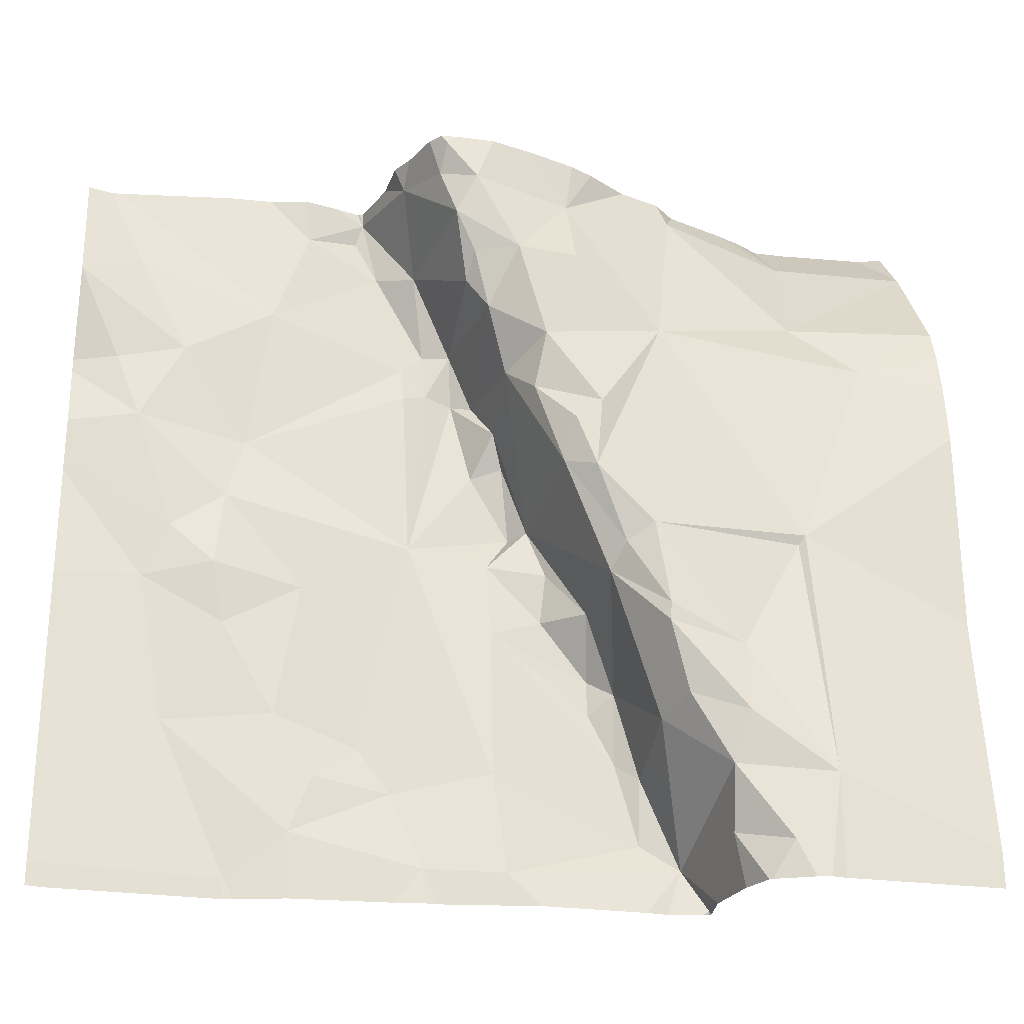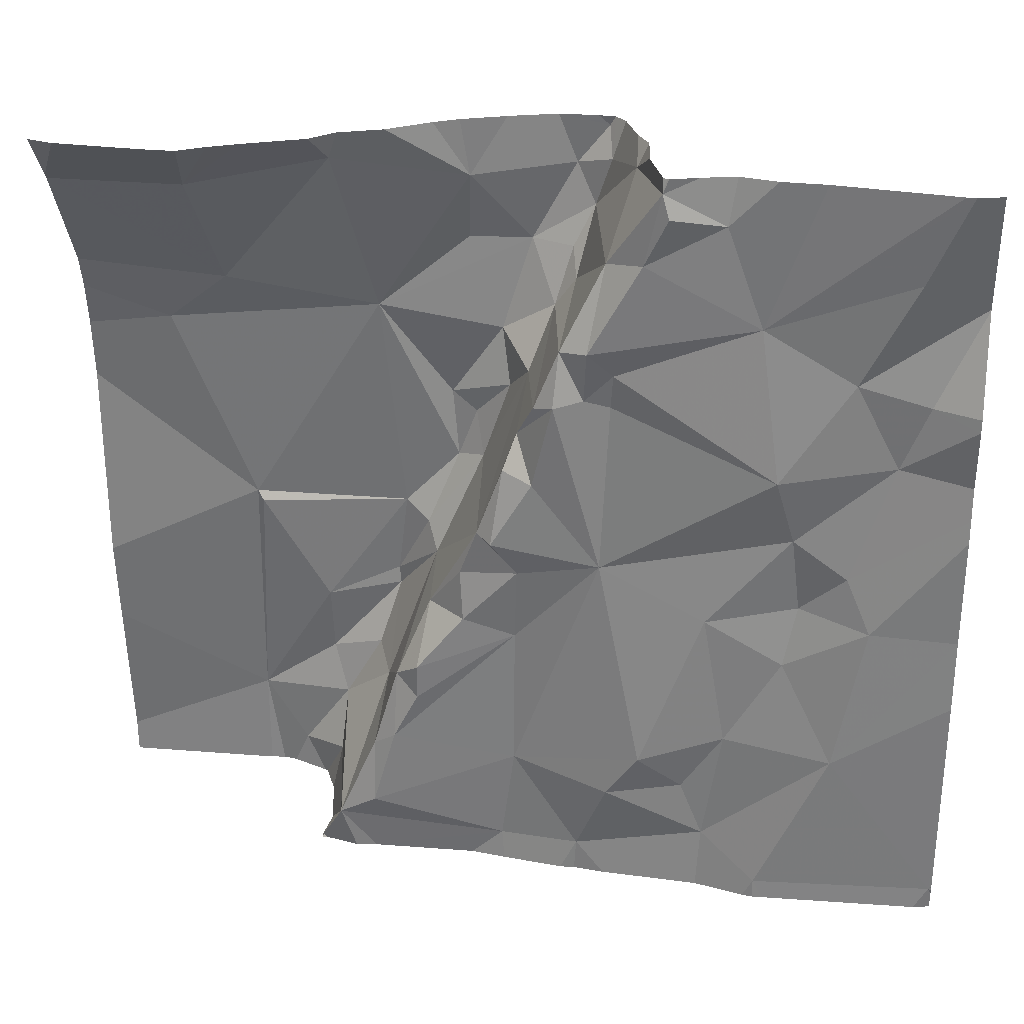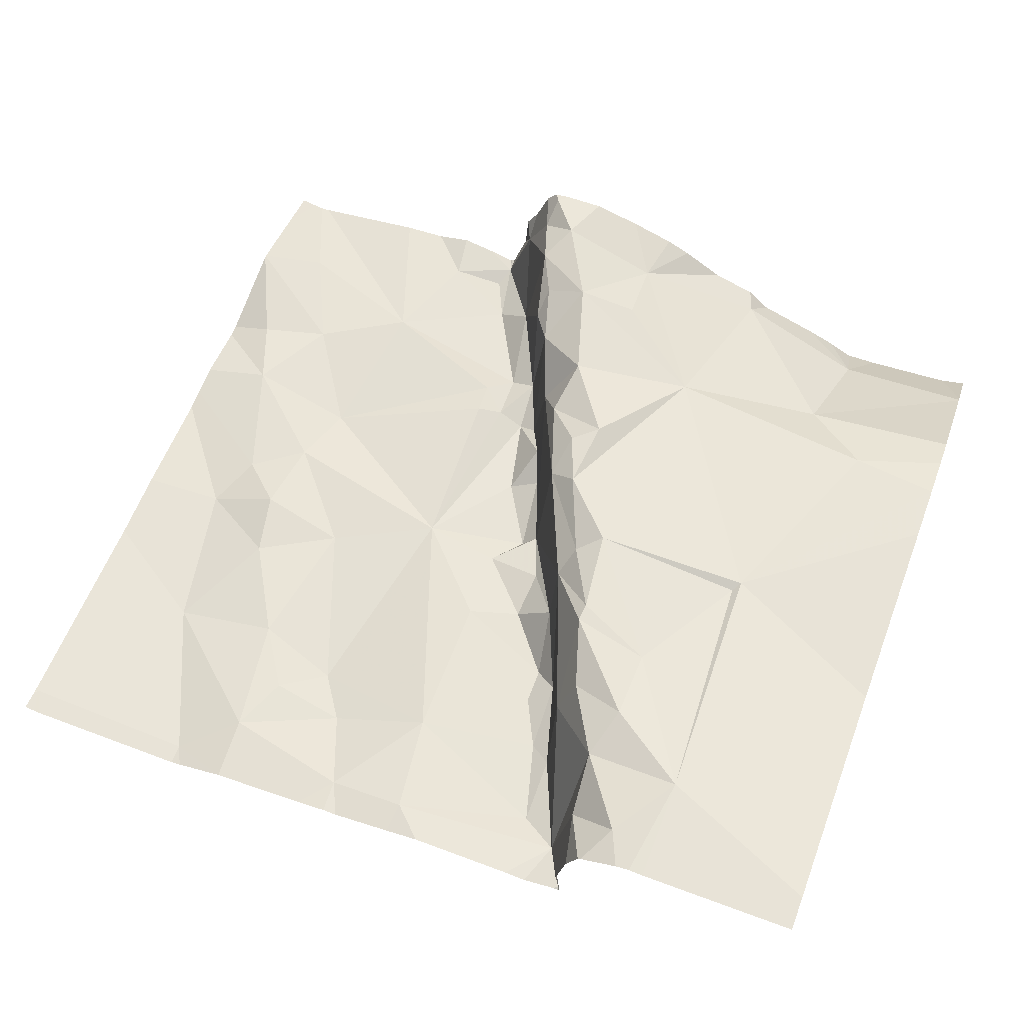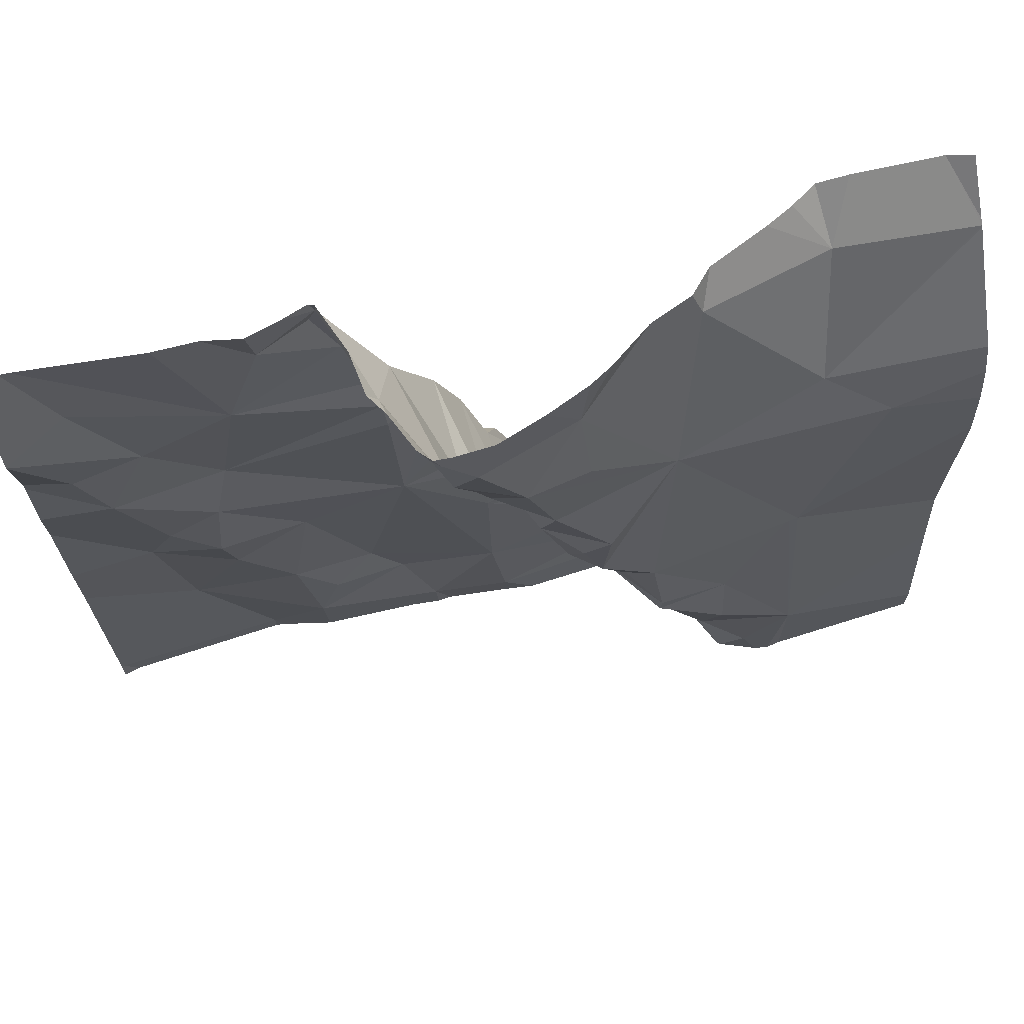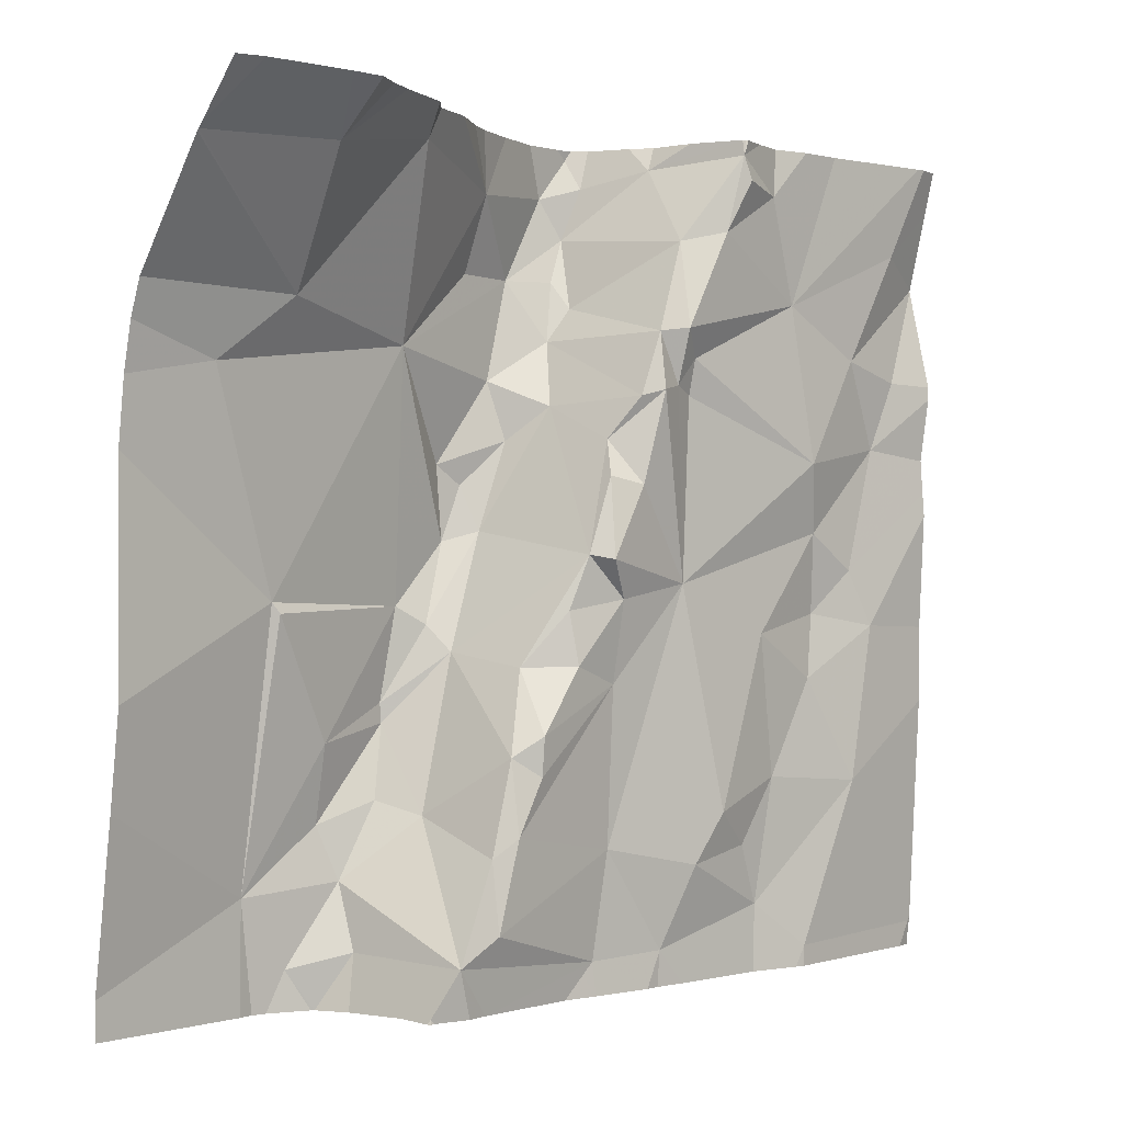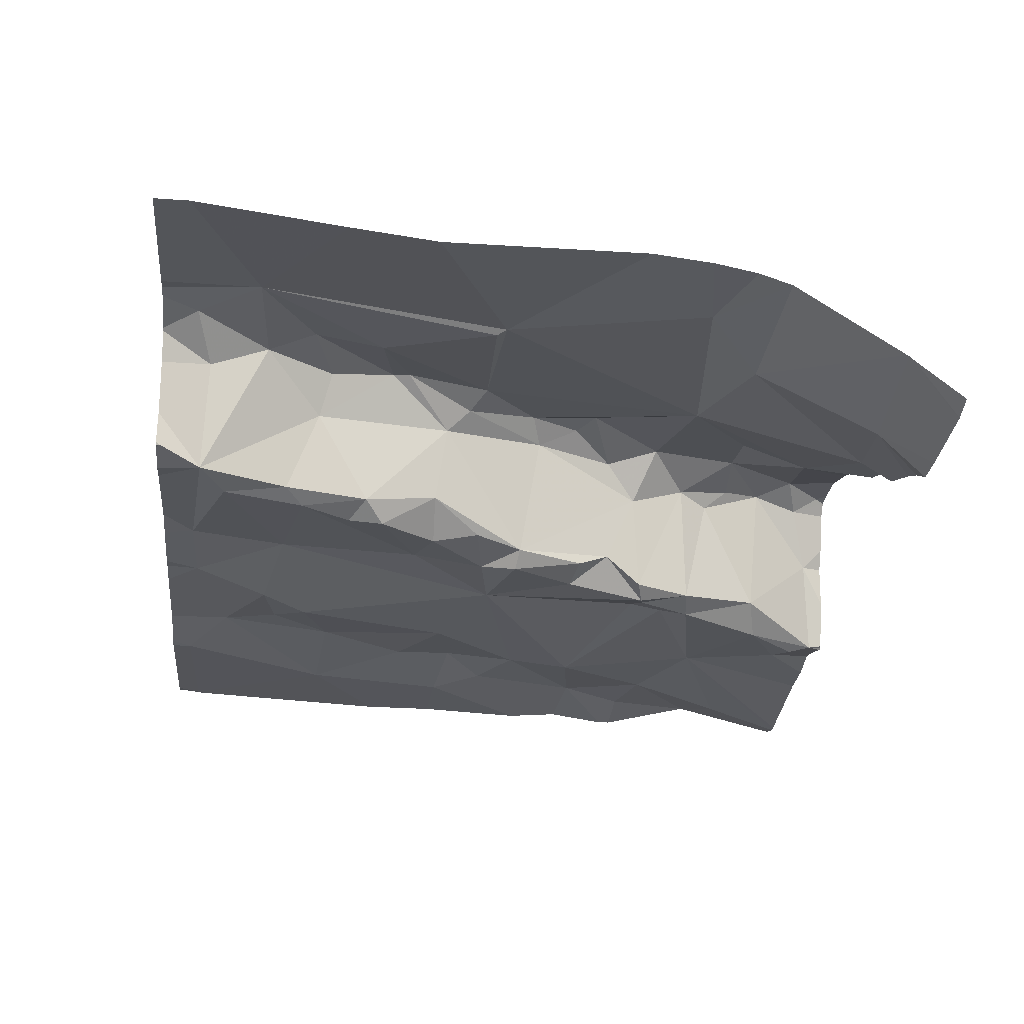
<metadata>
{"format":"obj","ext":"obj","renderer":"f3d","projection":"perspective","resolution":1024,"background":"white","views":[{"elev":-25.7,"azim":-13.0,"up":"+Y"},{"elev":27.9,"azim":-173.3,"up":"+Y"},{"elev":62.1,"azim":20.8,"up":"+Z"},{"elev":70.5,"azim":-17.7,"up":"+Y"},{"elev":0.2,"azim":131.8,"up":"+Y"},{"elev":-24.0,"azim":84.0,"up":"+Z"}]}
</metadata>
<code>
v -88.28 300 500.8
v -88.28 300 500.8
v -88.28 300 500.8
v -88.28 300 500.8
v -88.28 300.8 500.8
v -88.28 300.8 500.8
v -88.28 300.8 500.8
v -88.14 300.7 500.7
v -88.28 300 500.8
v -87.54 300.9 500.8
v -88.28 300.3 500.7
v -88.28 300 500.8
v -88.24 300.9 500.7
v -88.28 300.7 500.7
v -88.23 300.7 500.7
v -88.28 300.4 500.7
v -88.28 300.5 500.7
v -88.14 300.2 500.7
v -88.18 300.4 500.7
v -88.28 300.9 500.7
v -88.28 300.6 500.7
v -88.28 300.6 500.7
v -88.28 300.5 500.7
v -88.15 300.4 500.7
v -88.2 300.6 500.8
v -88.2 300.8 500.7
v -87.92 300.9 500.7
v -87.54 300 500.8
v -87.86 300.8 500.8
v -87.9 300.8 500.7
v -88.03 300.7 500.7
v -87.93 300.9 500.7
v -87.99 300.9 500.7
v -87.81 300.7 500.9
v -87.81 300.7 500.8
v -87.6 300.2 500.8
v -87.58 300.2 500.9
v -87.57 300.1 500.8
v -87.63 300.3 500.8
v -87.75 300.3 500.8
v -87.69 300.3 500.8
v -87.76 300.4 500.8
v -87.78 300.6 500.8
v -87.8 300.6 500.7
v -87.64 300.3 500.8
v -88.06 300.6 500.7
v -87.73 300.4 500.8
v -87.71 300.5 500.8
v -87.87 300.7 500.8
v -87.84 300.7 500.7
v -87.24 300.9 500.8
v -87.5 300 500.8
v -87.34 300.9 500.8
v -88.28 300.9 500.7
v -87.38 300.9 500.8
v -87.53 300 500.8
v -87.86 300.4 500.8
v -87.88 300.9 500.8
v -87.87 300.6 500.8
v -87.84 300.6 500.8
v -87.87 300.1 500.8
v -87.91 300.2 500.8
v -87.75 300.1 500.8
v -87.78 300.5 500.8
v -87.79 300.7 500.9
v -87.74 300.5 500.8
v -87.6 300.2 500.8
v -87.57 300.1 500.8
v -87.74 300 500.8
v -87.63 300.2 500.8
v -87.75 300.6 500.8
v -87.53 300.9 500.8
v -87.57 300 500.8
v -87.37 300.9 500.8
v -88.08 300.5 500.8
v -87.98 300.4 500.8
v -88.09 300.4 500.8
v -87.83 300 500.8
v -88.08 300.3 500.8
v -87.69 300.4 500.8
v -87.76 300.6 500.9
v -87.93 300.9 500.7
v -87.41 300.9 500.8
v -87.52 300.9 500.8
v -87.96 300.1 500.8
v -88.01 300.2 500.8
v -87.99 300 500.8
v -88.1 300.9 500.7
v -88.06 300 500.7
v -87.64 300.3 500.9
v -87.69 300.9 500.9
v -87.39 300.7 500.9
v -87.83 300.8 500.9
v -87.7 300.5 500.9
v -87.81 300.8 500.9
v -87.85 300.9 500.9
v -87.96 300.9 500.7
v -87.5 300 500.8
v -87.76 300.8 500.9
v -87.81 300.9 500.9
v -87.58 300.3 501
v -87.58 300.3 501
v -87.59 300.4 501
v -87.62 300.4 500.9
v -87.5 300 500.8
v -88.27 300 500.8
v -87.56 300.2 501
v -87.39 300.1 501
v -87.49 300.2 501
v -87.49 300.2 501
v -87.51 300.1 501
v -87.92 300.9 500.7
v -87.68 300.8 500.9
v -87.57 300.7 500.9
v -87.72 300.6 500.9
v -87.66 300.5 501
v -87.69 300.5 501
v -87.66 300.6 501
v -87.73 300.6 500.9
v -87.4 300.4 500.9
v -87.41 300.4 500.9
v -87.85 300.9 500.9
v -87.5 300 500.9
v -87.31 300.6 500.9
v -87.45 300 501
v -88.28 300 500.8
v -88.25 300.9 500.7
v -87.92 300.9 500.7
v -87.2 300.9 500.8
v -87.2 300.9 500.8
v -87.2 300.9 500.8
v -87.2 300.7 500.9
v -87.2 300.2 501
v -87.2 300.3 501
v -87.2 300.7 500.9
v -87.2 300.6 500.9
v -87.2 300.6 501
v -88.26 300.9 500.7
v -87.2 300 501
v -87.7 300 500.8
v -87.83 300 500.8
v -87.87 300 500.8
v -87.81 300 500.8
v -87.74 300 500.8
v -88.26 300 500.8
v -87.5 300 500.8
v -87.99 300 500.8
v -88.07 300 500.7
v -88.06 300 500.7
v -88.05 300 500.8
v -87.5 300 500.8
v -87.5 300 500.9
v -87.49 300 500.9
v -87.48 300 501
v -87.47 300 501
v -87.41 300 501
v -87.39 300 501
v -87.43 300 501
v -87.22 300 501
v -87.2 300 501
v -87.44 300.9 500.8
v -87.9 300.9 500.8
v -88.04 300.9 500.7
v -88 300.9 500.7
v -87.65 300.9 500.9
v -87.68 300.9 500.9
v -87.9 300.9 500.8
v -87.88 300.9 500.9
v -87.6 300.9 500.9
v -87.73 300.9 500.9
v -87.79 300.9 500.9
v -87.83 300.9 500.9
v -87.85 300.9 500.9
v -87.87 300.9 500.9
v -87.24 300.9 500.8
v -87.2 300.9 500.8
f 2 4 1
f 6 8 5
f 166 91 165
f 1 4 11
f 3 4 2
f 12 4 3
f 9 4 12
f 7 15 8
f 11 18 16
f 16 19 17
f 14 15 7
f 23 24 22
f 17 19 24
f 21 25 15
f 22 25 21
f 5 26 20
f 138 26 127
f 30 29 27
f 27 32 30
f 17 24 23
f 21 15 14
f 27 33 32
f 127 31 13
f 18 19 16
f 35 34 29
f 37 36 38
f 40 39 41
f 40 41 42
f 44 43 35
f 39 45 41
f 25 46 8
f 47 42 48
f 31 49 50
f 165 91 169
f 57 42 47
f 27 29 58
f 30 32 33
f 60 59 57
f 62 61 63
f 47 64 57
f 35 43 65
f 48 66 47
f 66 64 47
f 42 57 40
f 68 67 63
f 44 60 57
f 73 69 140
f 67 70 40
f 39 40 70
f 63 40 57
f 66 48 71
f 53 129 175
f 57 75 76
f 71 43 44
f 35 50 60
f 24 19 77
f 75 77 76
f 46 57 59
f 59 49 46
f 31 30 33
f 112 58 162
f 8 15 25
f 25 24 75
f 75 46 25
f 50 35 29
f 63 69 68
f 60 44 35
f 63 61 78
f 78 69 63
f 19 79 77
f 29 30 50
f 56 68 69
f 67 38 36
f 45 80 41
f 81 43 71
f 68 38 67
f 40 63 67
f 4 18 11
f 39 36 45
f 80 42 41
f 42 80 48
f 56 38 68
f 39 70 36
f 36 70 67
f 81 71 48
f 71 64 66
f 44 64 71
f 164 33 97
f 86 85 62
f 69 78 143
f 4 9 106
f 52 56 28
f 142 87 147
f 61 62 85
f 76 86 62
f 57 76 62
f 78 61 87
f 49 31 46
f 163 33 164
f 87 85 86
f 87 61 85
f 24 25 22
f 7 8 6
f 57 64 44
f 46 75 57
f 24 77 75
f 31 8 46
f 8 26 5
f 33 27 97
f 8 31 26
f 50 49 60
f 88 33 163
f 49 59 60
f 18 89 87
f 62 63 57
f 89 4 145
f 79 86 76
f 76 77 79
f 162 58 167
f 147 89 150
f 19 18 79
f 18 87 86
f 86 79 18
f 30 31 50
f 18 4 89
f 36 37 90
f 38 56 37
f 72 92 74
f 58 29 93
f 90 45 36
f 29 34 93
f 65 34 35
f 81 48 94
f 34 95 93
f 93 96 58
f 90 48 45
f 129 92 131
f 91 72 10
f 48 80 45
f 161 74 83
f 56 52 151
f 84 74 161
f 65 43 81
f 83 74 55
f 100 99 91
f 102 101 90
f 37 102 90
f 94 48 90
f 101 103 104
f 37 107 102
f 109 108 110
f 103 101 110
f 100 91 170
f 109 107 111
f 102 107 109
f 114 113 99
f 115 114 99
f 115 99 65
f 104 116 94
f 99 95 65
f 94 116 117
f 114 118 116
f 93 95 99
f 118 119 117
f 115 119 118
f 65 81 115
f 119 81 94
f 94 117 119
f 121 120 103
f 118 117 116
f 99 113 91
f 115 118 114
f 122 100 171
f 81 119 115
f 91 113 114
f 34 65 95
f 104 90 101
f 96 122 173
f 168 96 174
f 122 96 100
f 99 100 93
f 96 93 100
f 104 94 90
f 120 108 133
f 109 110 102
f 110 121 103
f 56 123 111
f 37 56 111
f 124 92 114
f 116 103 114
f 114 72 91
f 104 103 116
f 111 107 37
f 110 101 102
f 120 114 103
f 132 124 135
f 120 124 114
f 136 120 137
f 141 78 142
f 92 72 114
f 140 69 144
f 123 56 152
f 125 123 154
f 111 123 125
f 108 121 110
f 108 120 121
f 108 109 111
f 108 111 125
f 156 125 158
f 55 74 53
f 51 130 176
f 129 74 92
f 129 130 51
f 28 56 73
f 73 56 69
f 131 92 132
f 53 74 129
f 132 92 124
f 105 52 146
f 133 108 139
f 134 120 133
f 10 72 84
f 135 124 136
f 136 124 120
f 98 52 105
f 84 72 74
f 137 120 134
f 106 9 126
f 139 108 159
f 142 78 87
f 54 20 138
f 143 78 141
f 144 69 143
f 145 4 106
f 13 31 88
f 146 52 28
f 88 31 33
f 147 87 89
f 148 89 145
f 82 27 128
f 149 89 148
f 150 89 149
f 151 52 98
f 97 27 82
f 152 56 151
f 112 27 58
f 153 123 152
f 154 123 153
f 155 125 154
f 128 27 112
f 127 26 31
f 156 108 125
f 157 108 156
f 158 125 155
f 159 108 157
f 138 20 26
f 160 139 159
f 167 58 168
f 168 58 96
f 169 91 10
f 170 91 166
f 171 100 170
f 172 122 171
f 173 122 172
f 174 96 173
f 175 129 51

</code>
